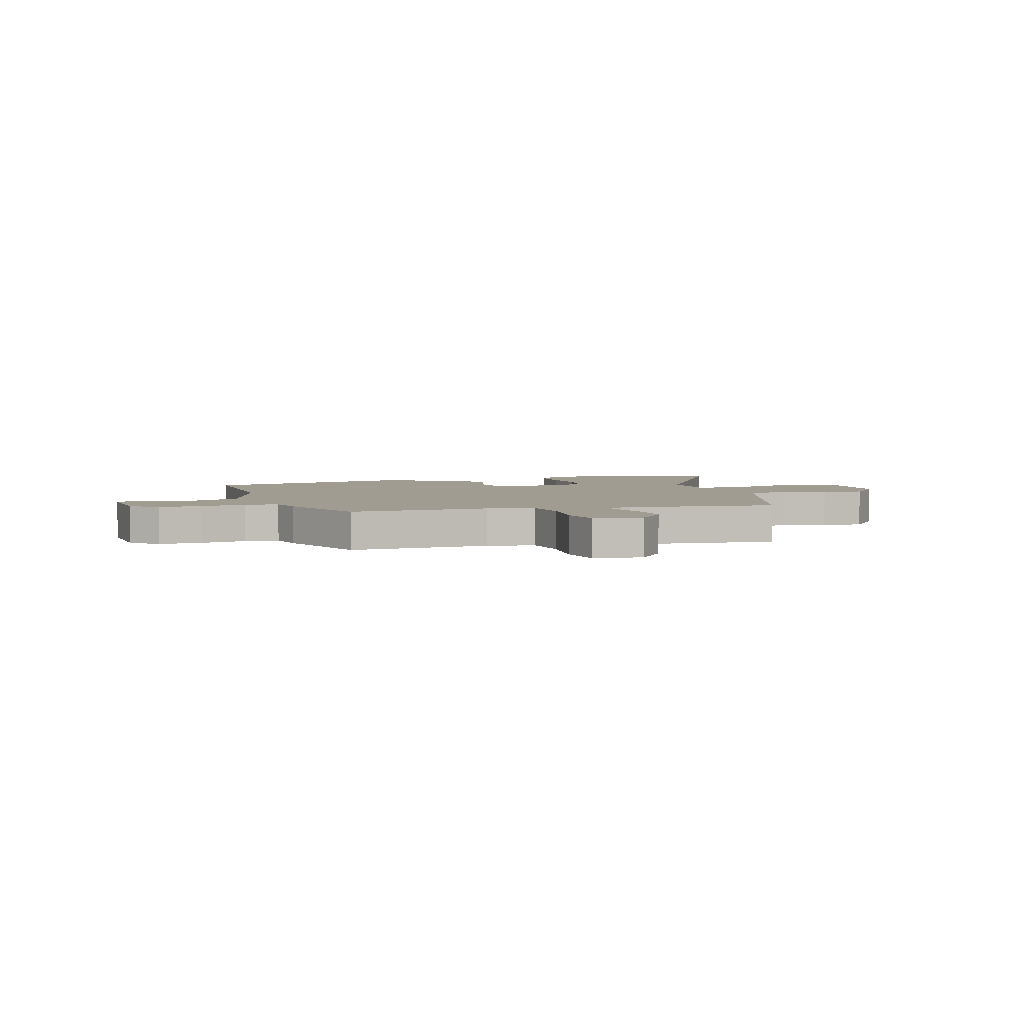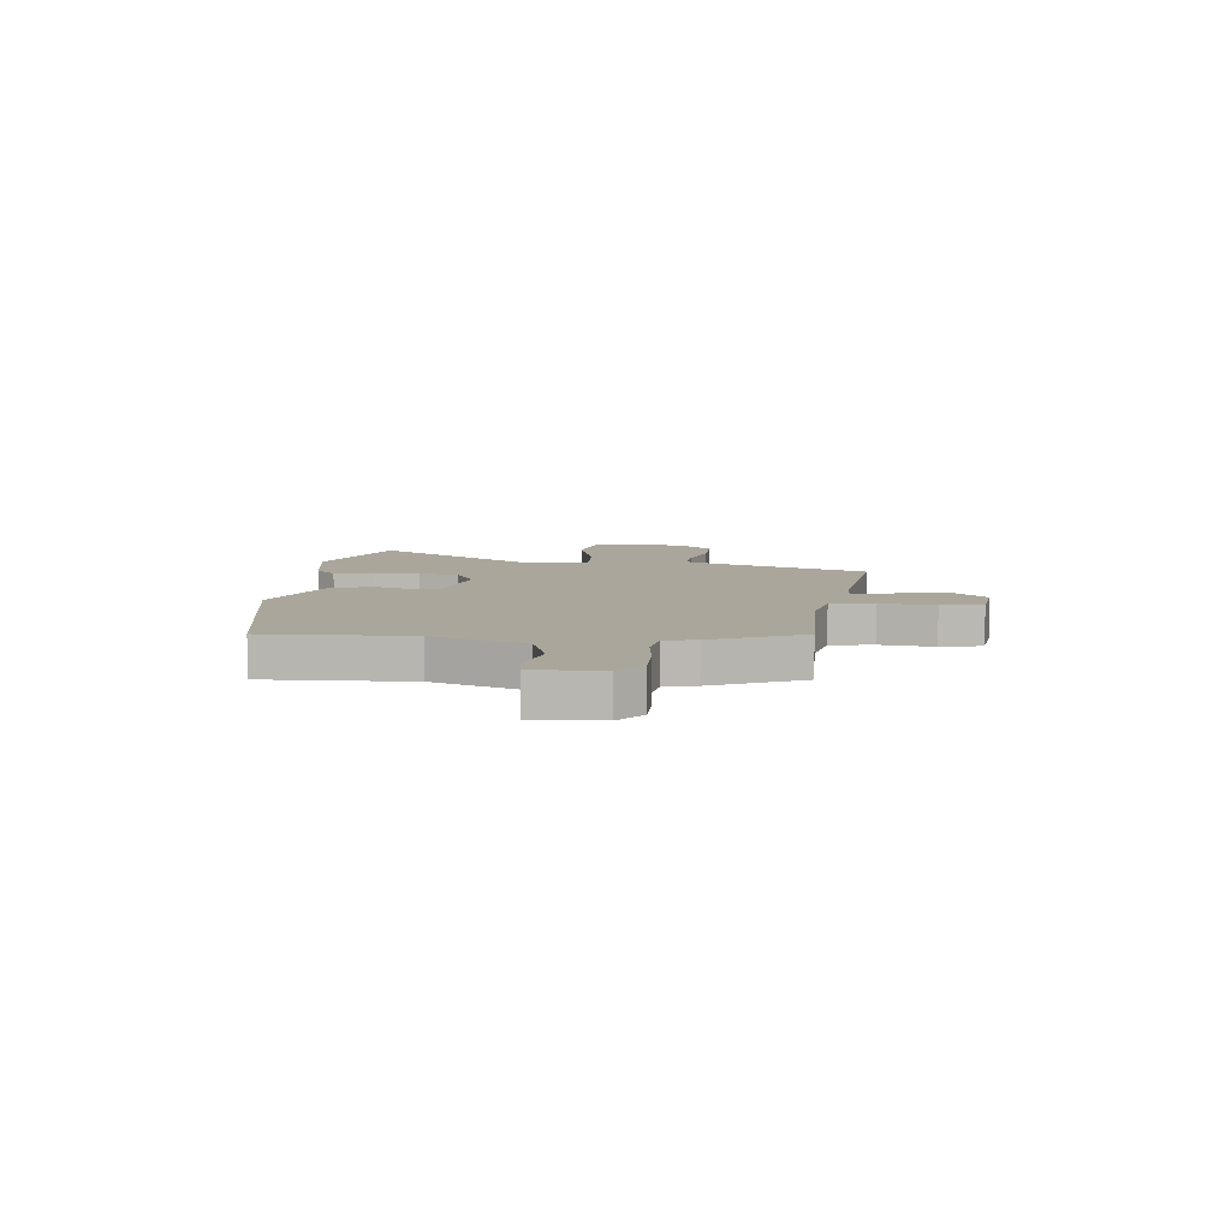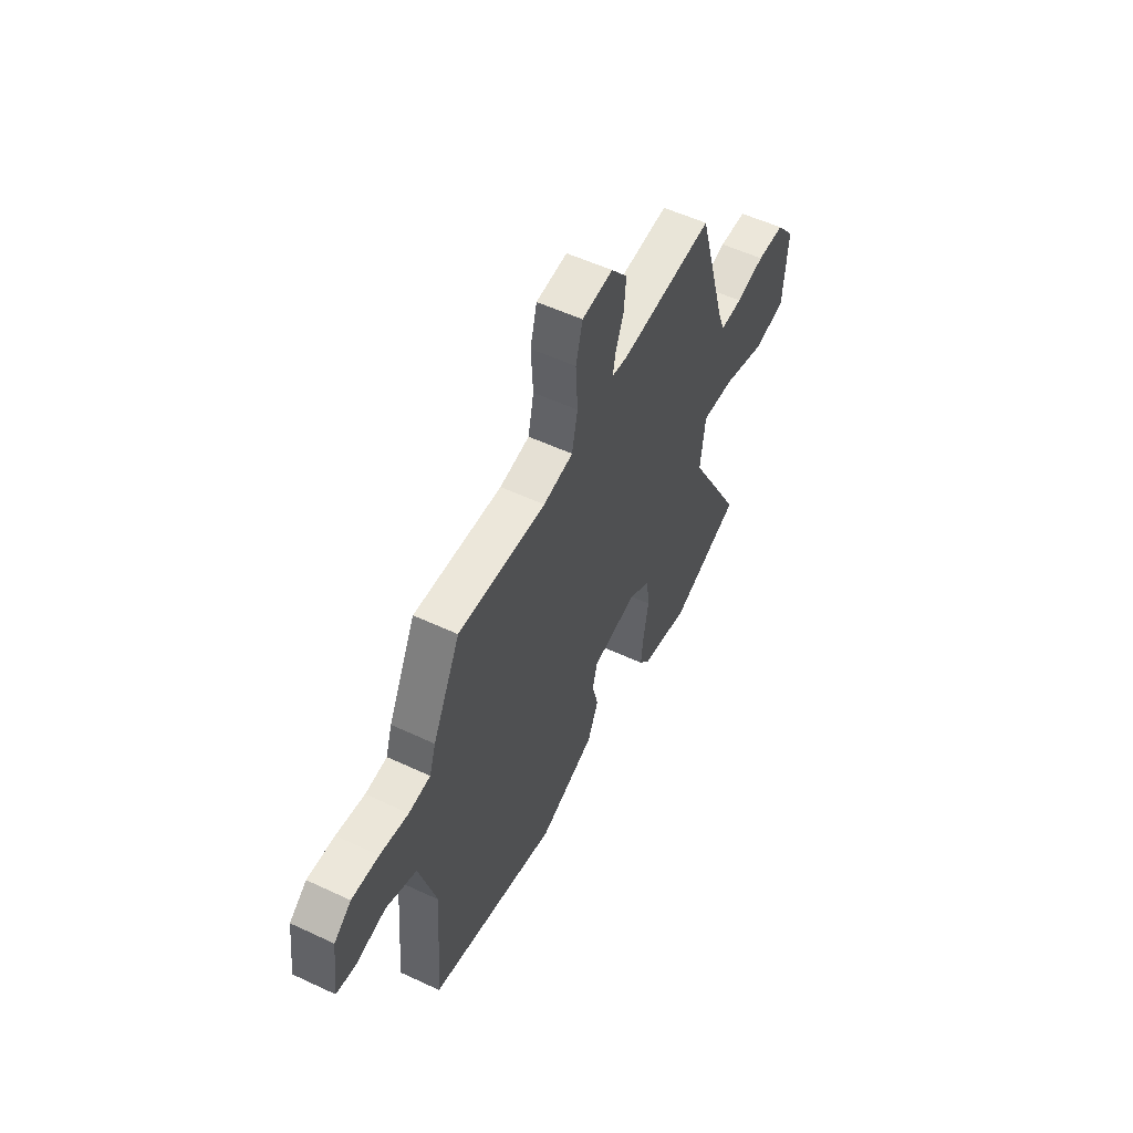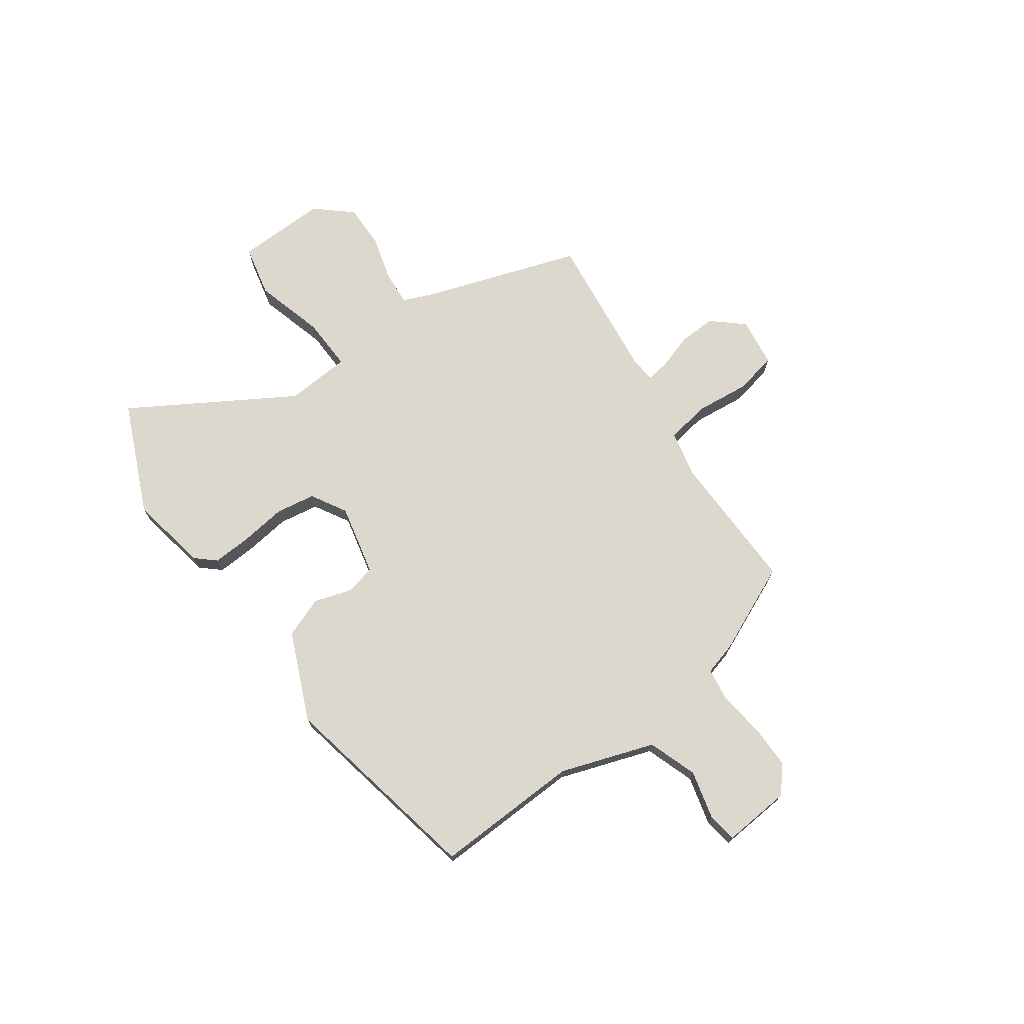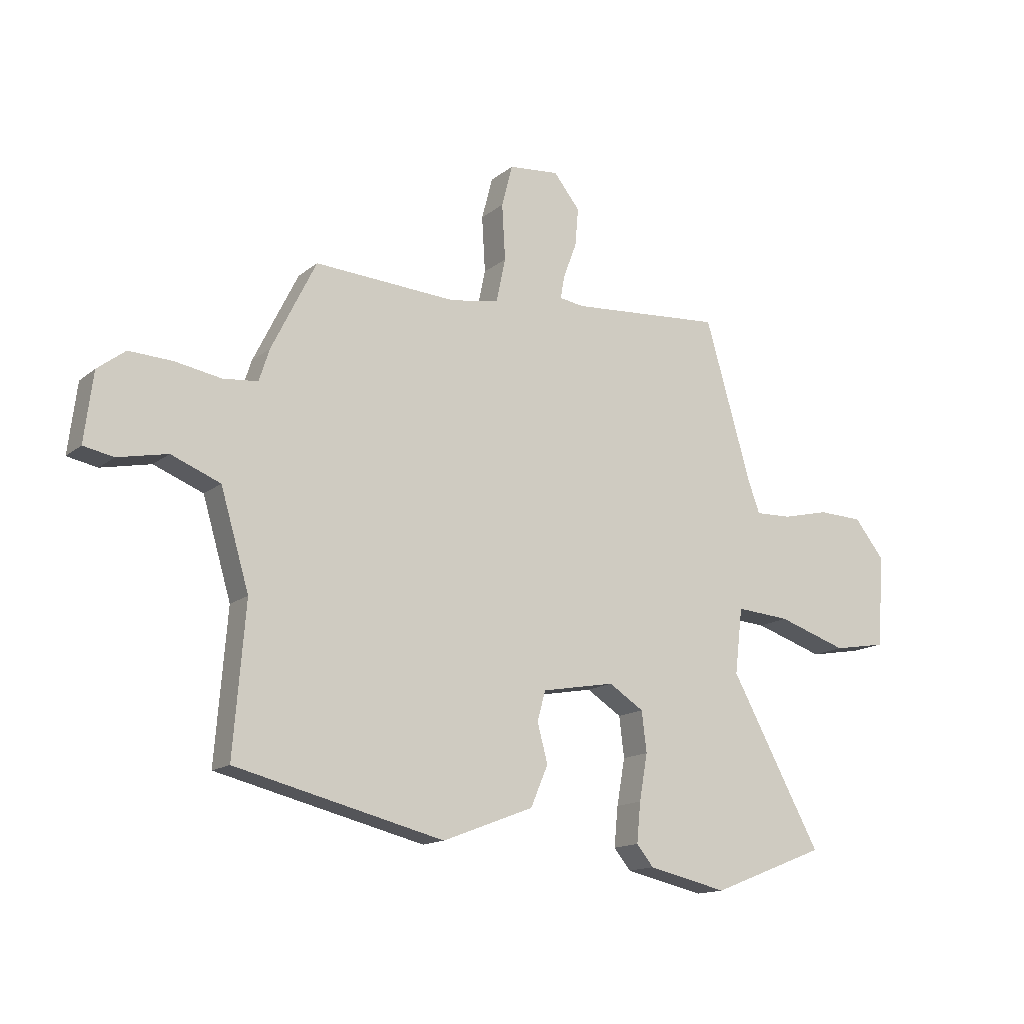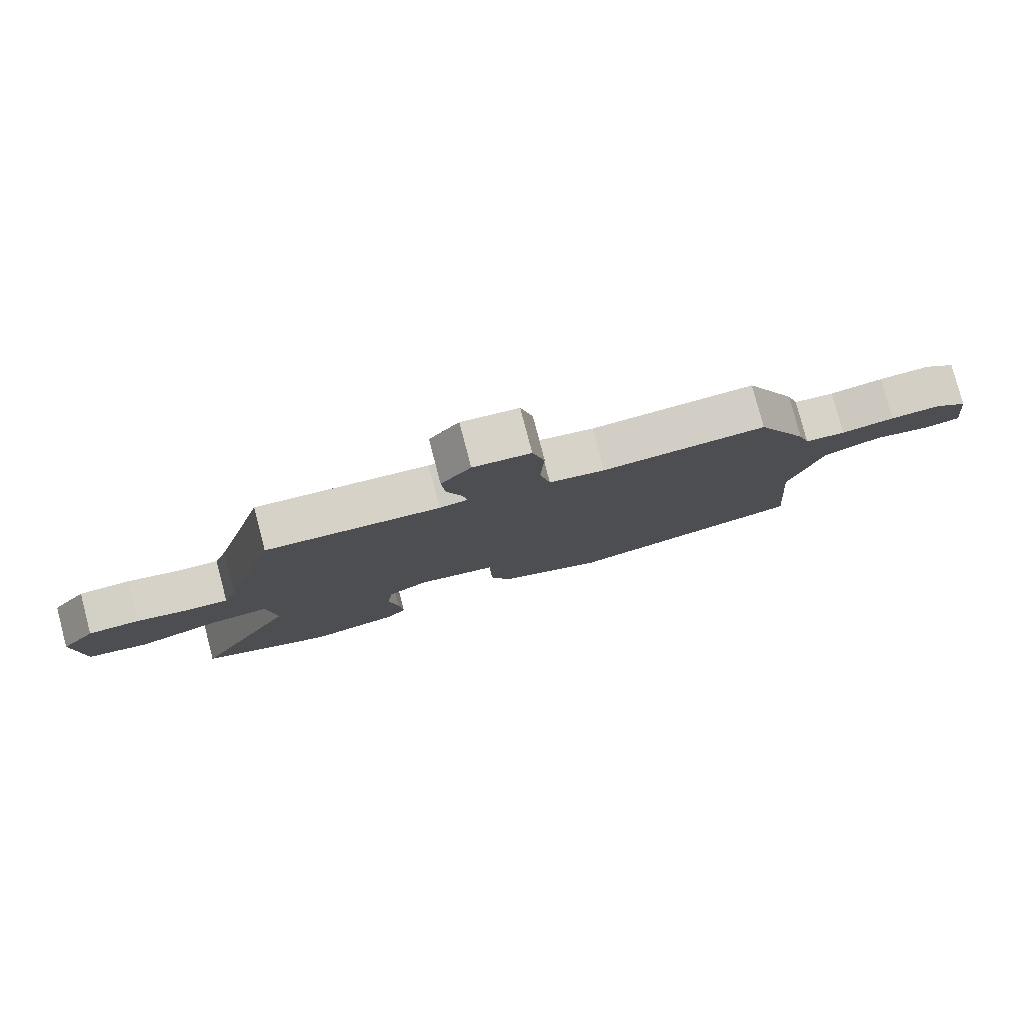
<metadata>
{"format":"obj","ext":"obj","renderer":"f3d","projection":"perspective","resolution":1024,"background":"white","views":[{"elev":4.3,"azim":-14.9,"up":"+Y"},{"elev":8.0,"azim":-81.2,"up":"+Y"},{"elev":54.5,"azim":-63.6,"up":"+Z"},{"elev":72.4,"azim":-123.0,"up":"+Y"},{"elev":-14.5,"azim":-31.2,"up":"+Z"},{"elev":79.5,"azim":165.3,"up":"+Z"}]}
</metadata>
<code>
v -0.38 0.07 0.475
v -0.119 0.07 0.458
v -0.03 0.07 0.473
v -0.013 0.07 0.554
v -0.019 0.07 0.656
v 0.001 0.07 0.733
v 0.093 0.07 0.741
v 0.141 0.07 0.681
v 0.135 0.07 0.611
v 0.111 0.07 0.547
v 0.103 0.07 0.504
v 0.148 0.07 0.497
v 0.427 0.07 0.517
v 0.512 0.07 0.222
v 0.533 0.07 0.165
v 0.599 0.07 0.167
v 0.684 0.07 0.187
v 0.766 0.07 0.184
v 0.821 0.07 0.115
v 0.809 0.07 -0.053
v 0.712 0.07 -0.07
v 0.585 0.07 -0.028
v 0.486 0.07 -0.02
v 0.472 0.07 -0.14
v 0.638 0.07 -0.446
v 0.428 0.07 -0.528
v 0.283 0.07 -0.495
v 0.252 0.07 -0.457
v 0.259 0.07 -0.384
v 0.274 0.07 -0.299
v 0.265 0.07 -0.225
v 0.201 0.07 -0.184
v 0.067 0.07 -0.208
v 0.052 0.07 -0.263
v 0.071 0.07 -0.334
v 0.039 0.07 -0.409
v -0.128 0.07 -0.473
v -0.51 0.07 -0.378
v -0.488 0.07 -0.107
v -0.54 0.07 0.07
v -0.63 0.07 0.106
v -0.721 0.07 0.087
v -0.776 0.07 0.098
v -0.76 0.07 0.225
v -0.709 0.07 0.264
v -0.629 0.07 0.26
v -0.545 0.07 0.245
v -0.481 0.07 0.251
v -0.462 0.07 0.31
v -0.38 0 0.475
v -0.119 0 0.458
v -0.03 0 0.473
v -0.013 0 0.554
v -0.019 0 0.656
v 0.001 0 0.733
v 0.093 0 0.741
v 0.141 0 0.681
v 0.135 0 0.611
v 0.111 0 0.547
v 0.103 0 0.504
v 0.148 0 0.497
v 0.427 0 0.517
v 0.512 0 0.222
v 0.533 0 0.165
v 0.599 0 0.167
v 0.684 0 0.187
v 0.766 0 0.184
v 0.821 0 0.115
v 0.809 0 -0.053
v 0.712 0 -0.07
v 0.585 0 -0.028
v 0.486 0 -0.02
v 0.472 0 -0.14
v 0.638 0 -0.446
v 0.428 0 -0.528
v 0.283 0 -0.495
v 0.252 0 -0.457
v 0.259 0 -0.384
v 0.274 0 -0.299
v 0.265 0 -0.225
v 0.201 0 -0.184
v 0.067 0 -0.208
v 0.052 0 -0.263
v 0.071 0 -0.334
v 0.039 0 -0.409
v -0.128 0 -0.473
v -0.51 0 -0.378
v -0.488 0 -0.107
v -0.54 0 0.07
v -0.63 0 0.106
v -0.721 0 0.087
v -0.776 0 0.098
v -0.76 0 0.225
v -0.709 0 0.264
v -0.629 0 0.26
v -0.545 0 0.245
v -0.481 0 0.251
v -0.462 0 0.31
f 48 49 1 2
f 45 46 47
f 44 45 47
f 43 44 47
f 42 43 47
f 41 42 47
f 40 41 47 48
f 48 2 3
f 40 48 3
f 39 40 3
f 37 38 39
f 36 37 39
f 35 36 39
f 34 35 39
f 33 34 39 3
f 28 29 30
f 27 28 30
f 26 27 30
f 25 26 30
f 24 25 30
f 23 24 30 31
f 20 21 22
f 19 20 22
f 18 19 22
f 17 18 22
f 16 17 22
f 15 16 22 23
f 23 31 32
f 15 23 32
f 14 15 32
f 8 9 10
f 7 8 10
f 6 7 10
f 5 6 10
f 4 5 10
f 4 10 11
f 3 4 11
f 32 33 3
f 14 32 3
f 13 14 3
f 12 13 3
f 3 11 12
f 51 50 98 97
f 96 95 94
f 96 94 93
f 96 93 92
f 96 92 91
f 96 91 90
f 97 96 90 89
f 52 51 97
f 52 97 89
f 52 89 88
f 88 87 86
f 88 86 85
f 88 85 84
f 88 84 83
f 52 88 83 82
f 79 78 77
f 79 77 76
f 79 76 75
f 79 75 74
f 79 74 73
f 80 79 73 72
f 71 70 69
f 71 69 68
f 71 68 67
f 71 67 66
f 71 66 65
f 72 71 65 64
f 81 80 72
f 81 72 64
f 81 64 63
f 59 58 57
f 59 57 56
f 59 56 55
f 59 55 54
f 59 54 53
f 60 59 53
f 60 53 52
f 52 82 81
f 52 81 63
f 52 63 62
f 52 62 61
f 61 60 52
f 1 50 51 2
f 2 51 52 3
f 3 52 53 4
f 4 53 54 5
f 5 54 55 6
f 6 55 56 7
f 7 56 57 8
f 8 57 58 9
f 9 58 59 10
f 10 59 60 11
f 11 60 61 12
f 12 61 62 13
f 13 62 63 14
f 14 63 64 15
f 15 64 65 16
f 16 65 66 17
f 17 66 67 18
f 18 67 68 19
f 19 68 69 20
f 20 69 70 21
f 21 70 71 22
f 22 71 72 23
f 23 72 73 24
f 24 73 74 25
f 25 74 75 26
f 26 75 76 27
f 27 76 77 28
f 28 77 78 29
f 29 78 79 30
f 30 79 80 31
f 31 80 81 32
f 32 81 82 33
f 33 82 83 34
f 34 83 84 35
f 35 84 85 36
f 36 85 86 37
f 37 86 87 38
f 38 87 88 39
f 39 88 89 40
f 40 89 90 41
f 41 90 91 42
f 42 91 92 43
f 43 92 93 44
f 44 93 94 45
f 45 94 95 46
f 46 95 96 47
f 47 96 97 48
f 48 97 98 49
f 49 98 50 1

</code>
